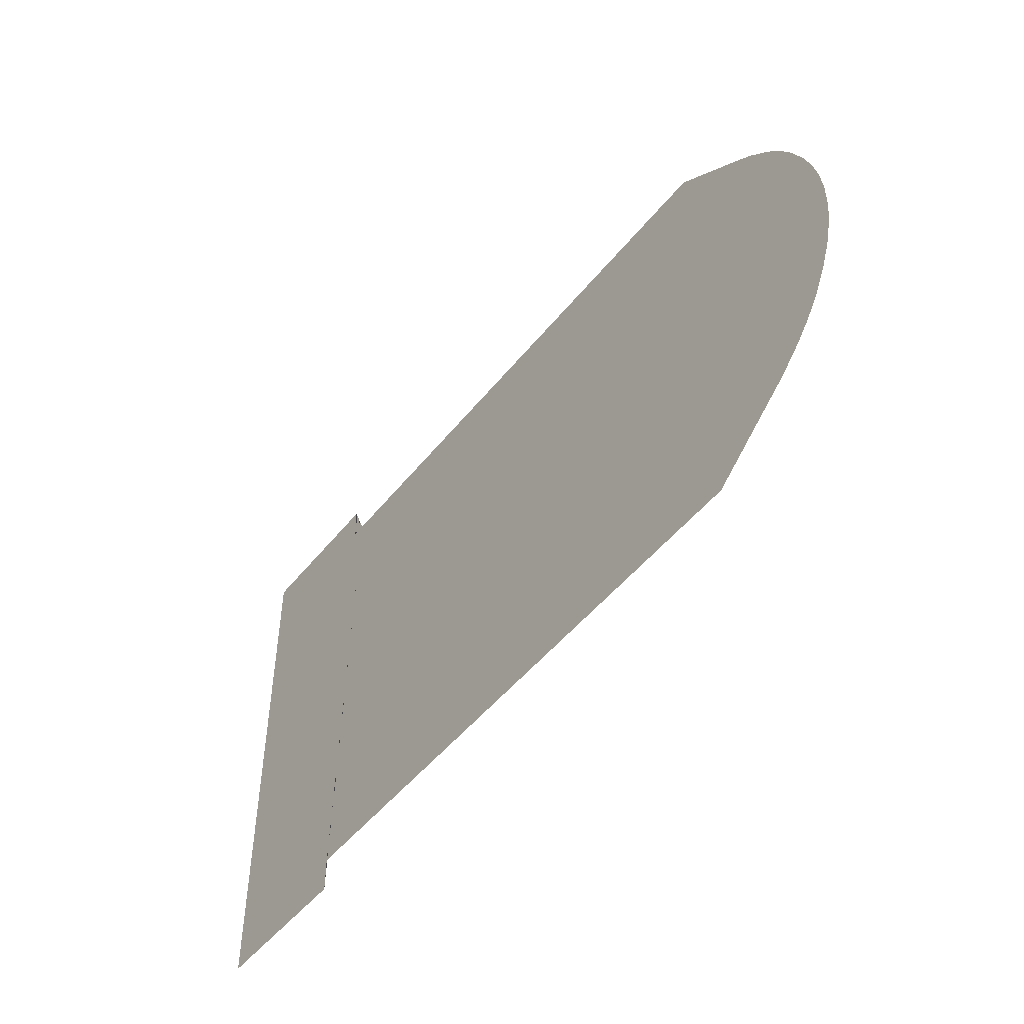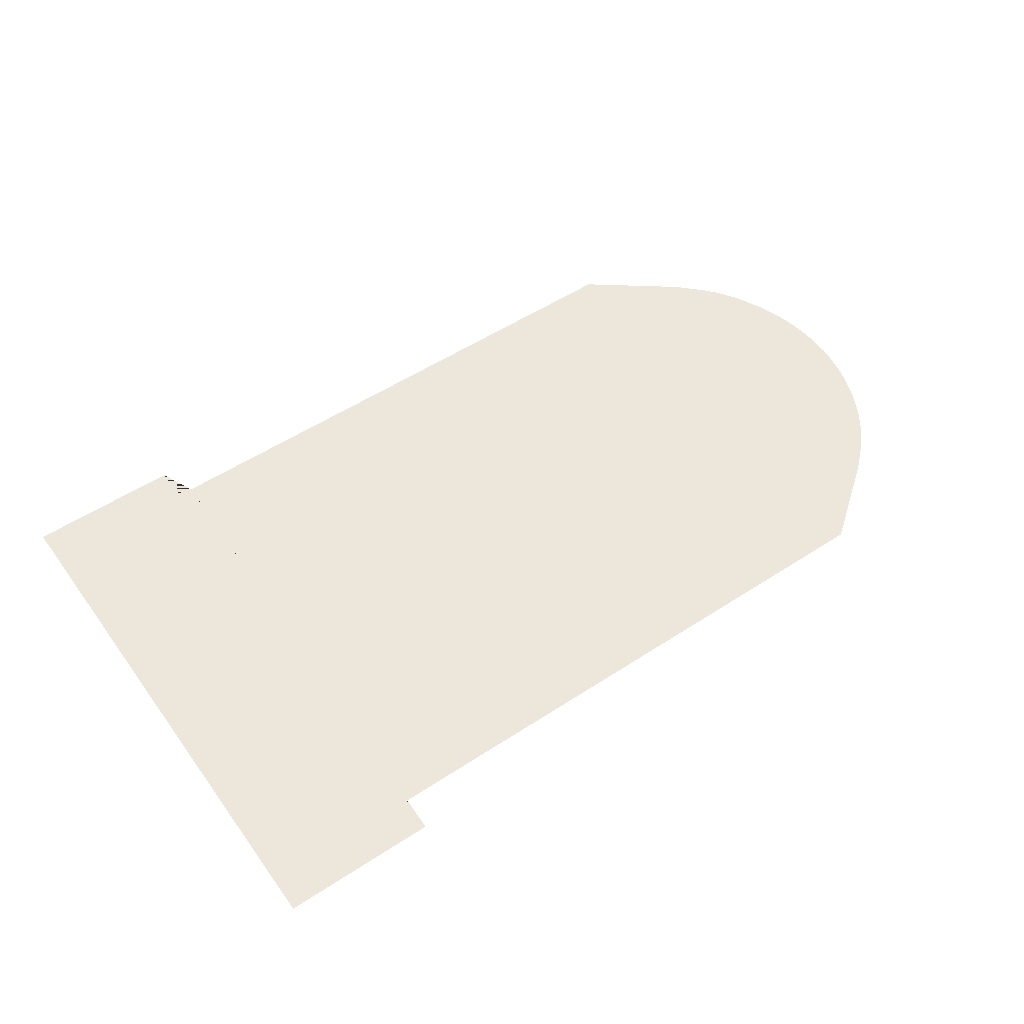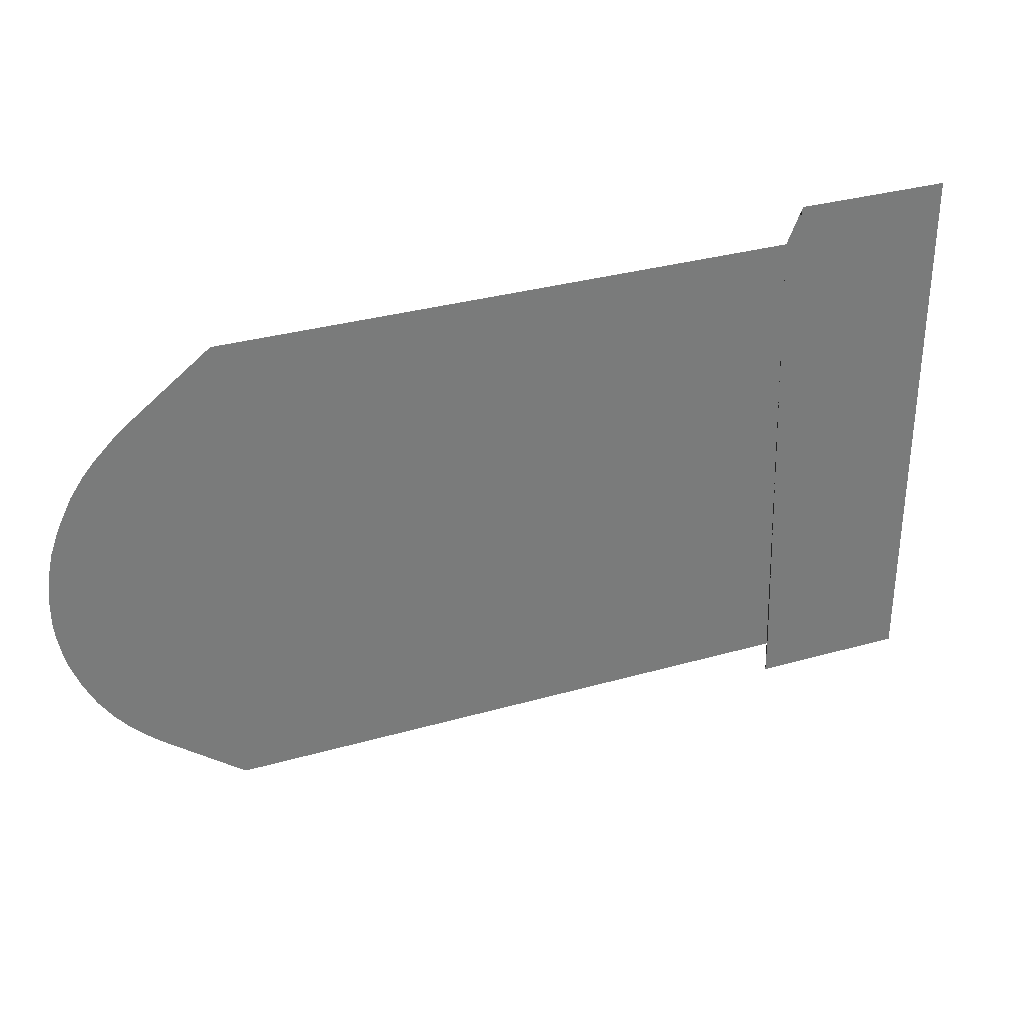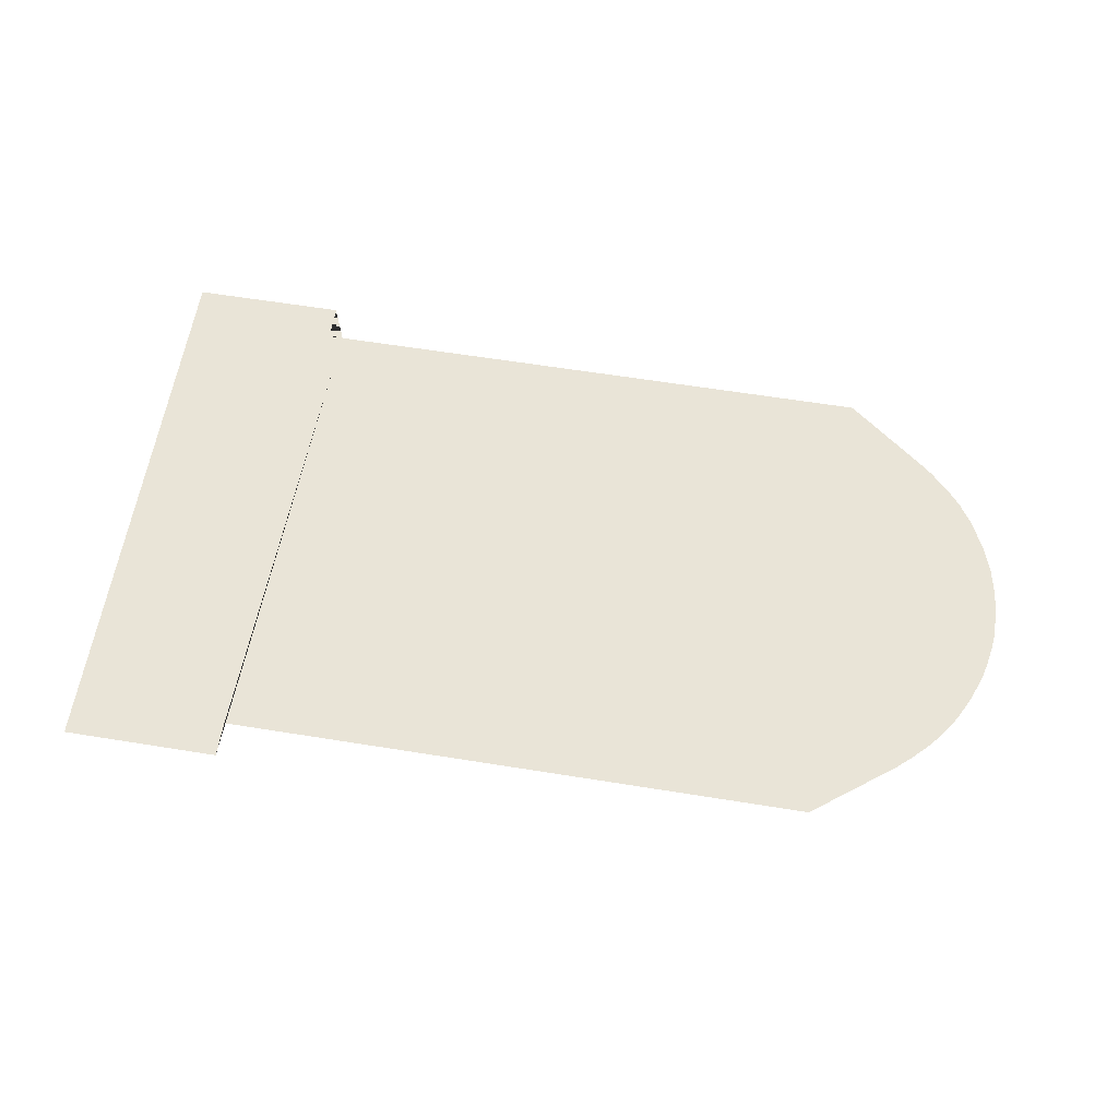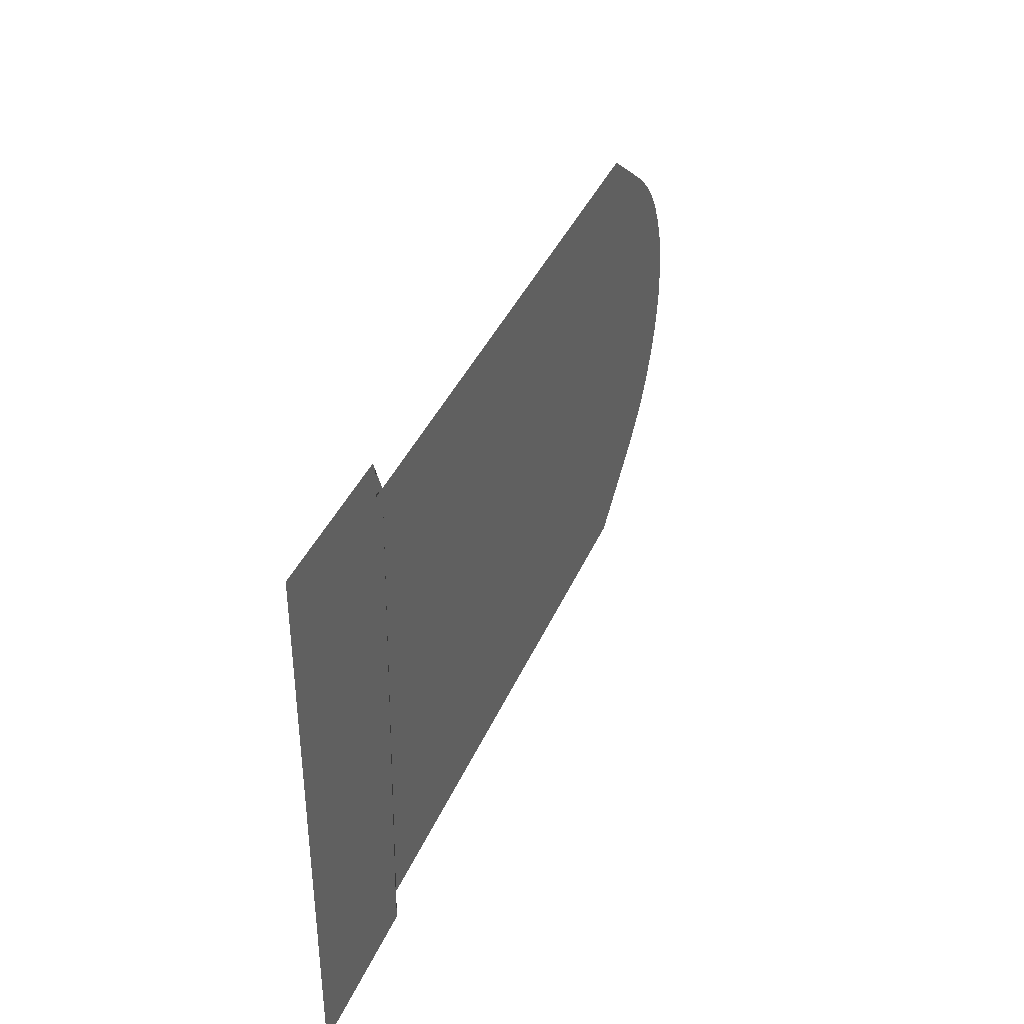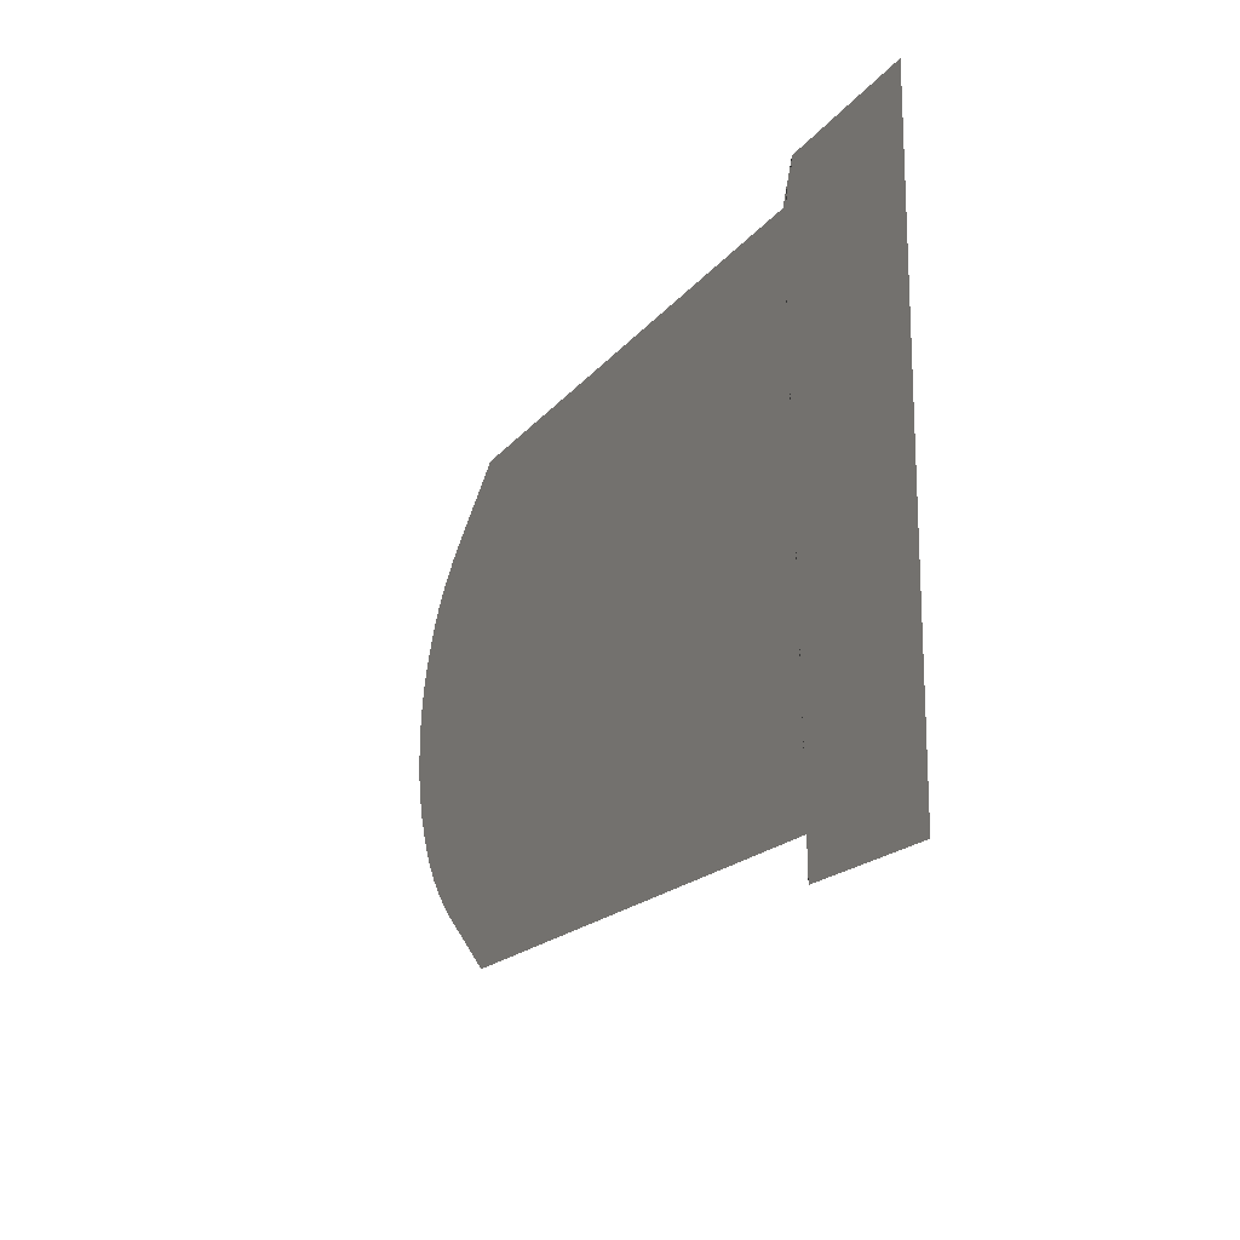
<metadata>
{"format":"obj","ext":"obj","renderer":"f3d","projection":"perspective","resolution":1024,"background":"white","views":[{"elev":-49.3,"azim":-126.9,"up":"+Z"},{"elev":53.1,"azim":145.0,"up":"+Y"},{"elev":32.5,"azim":-21.7,"up":"+Z"},{"elev":60.9,"azim":-170.6,"up":"+Y"},{"elev":39.0,"azim":111.7,"up":"+Z"},{"elev":-17.8,"azim":64.8,"up":"+Z"}]}
</metadata>
<code>
o Deck7_Shape_ID35.006
v -49.28 30.53 10.21
v -49.71 30.53 10.21
v -49.07 30.53 10.21
v -49.05 30.53 11.76
v -42.46 30.53 11.76
v -42.46 30.53 8.558
v -42.46 30.53 0
v -42.46 30.53 -8.579
v -42.46 30.53 -11.69
v -49.07 30.53 -11.69
v -49.07 30.53 -10.19
v -74.05 30.53 -10.17
v -77.48 30.53 -7.541
v -77.99 30.53 -7.096
v -78.69 30.53 -6.418
v -79.28 30.53 -5.719
v -79.85 30.53 -4.872
v -80.38 30.53 -3.834
v -80.78 30.53 -2.775
v -80.95 30.53 -2.139
v -81.12 30.53 -1.25
v -81.19 30.53 -0.6567
v -81.19 30.53 0.6355
v -81.06 30.53 1.589
v -80.85 30.53 2.563
v -80.47 30.53 3.622
v -79.85 30.53 4.872
v -79.28 30.53 5.719
v -78.79 30.53 6.291
v -77.9 30.53 7.181
v -77.31 30.53 7.668
v -73.98 30.53 10.21
v -49.28 30.53 10.21
v -49.71 30.53 10.21
v -49.07 30.53 10.21
v -49.05 30.53 11.76
v -42.46 30.53 11.76
v -42.46 30.53 8.558
v -42.46 30.53 0
v -42.46 30.53 -8.579
v -42.46 30.53 -11.69
v -49.07 30.53 -11.69
v -49.07 30.53 -10.19
v -74.05 30.53 -10.17
v -77.48 30.53 -7.541
v -77.99 30.53 -7.096
v -78.69 30.53 -6.418
v -79.28 30.53 -5.719
v -79.85 30.53 -4.872
v -80.38 30.53 -3.834
v -80.78 30.53 -2.775
v -80.95 30.53 -2.139
v -81.12 30.53 -1.25
v -81.19 30.53 -0.6567
v -81.19 30.53 0.6355
v -81.06 30.53 1.589
v -80.85 30.53 2.563
v -80.47 30.53 3.622
v -79.85 30.53 4.872
v -79.28 30.53 5.719
v -78.79 30.53 6.291
v -77.9 30.53 7.181
v -77.31 30.53 7.668
v -73.98 30.53 10.21
f 2 32 31 30 29 28 27 26 25 24 23 22 21 20 19 18 17 16 15 14 13 12 11 10 9 8 7 6 5 4 3 1
f 34 33 35 36 37 38 39 40 41 42 43 44 45 46 47 48 49 50 51 52 53 54 55 56 57 58 59 60 61 62 63 64

</code>
